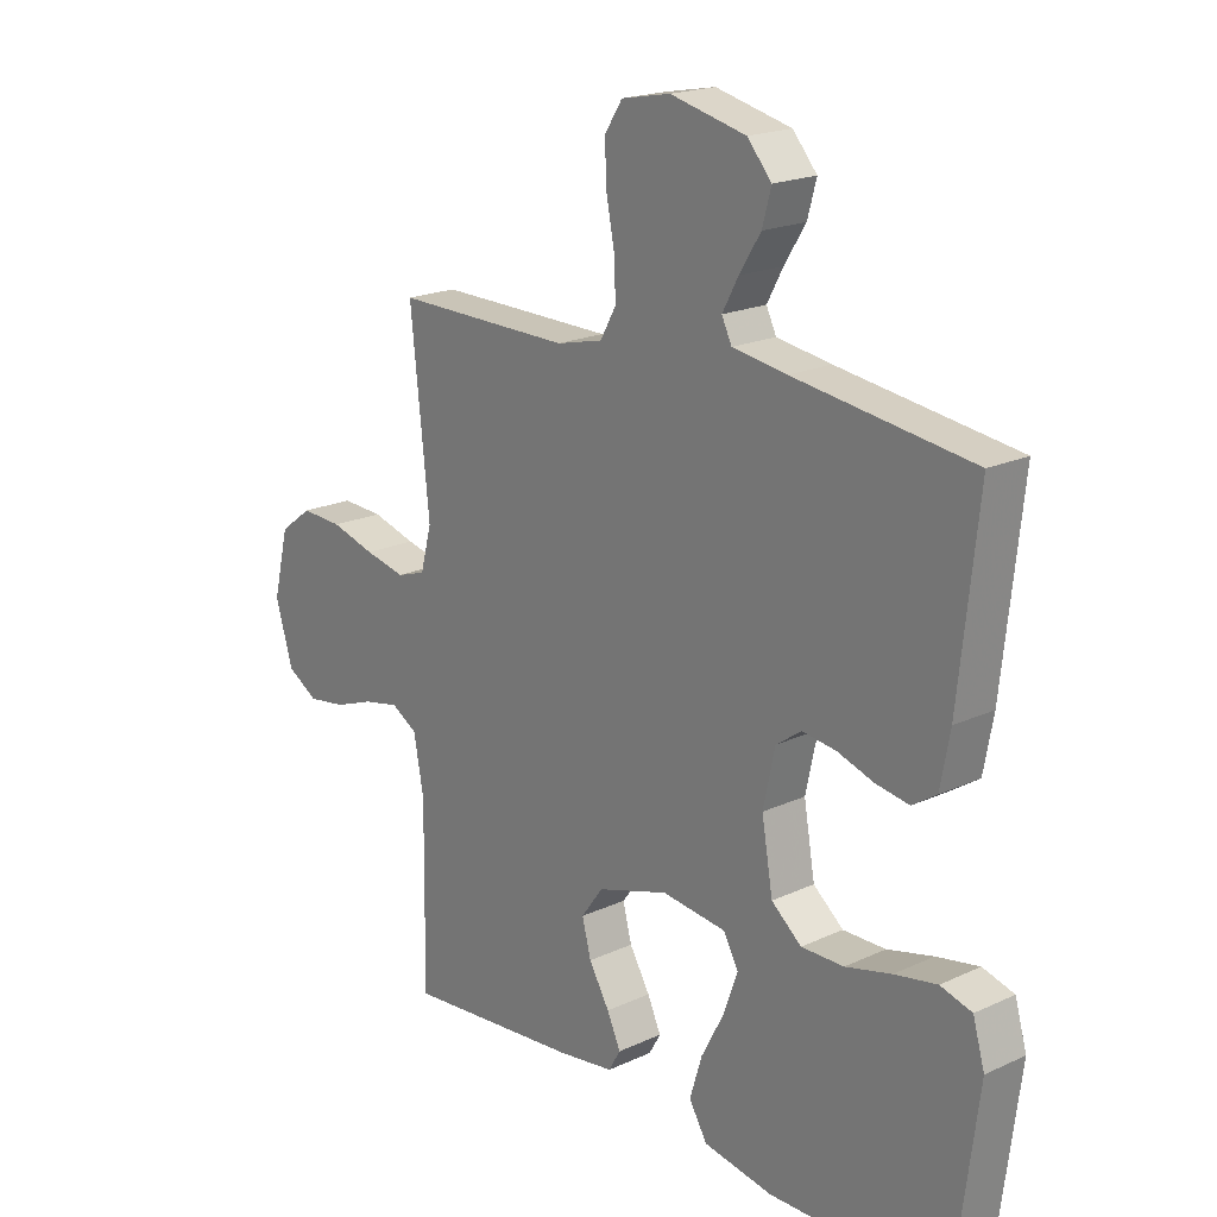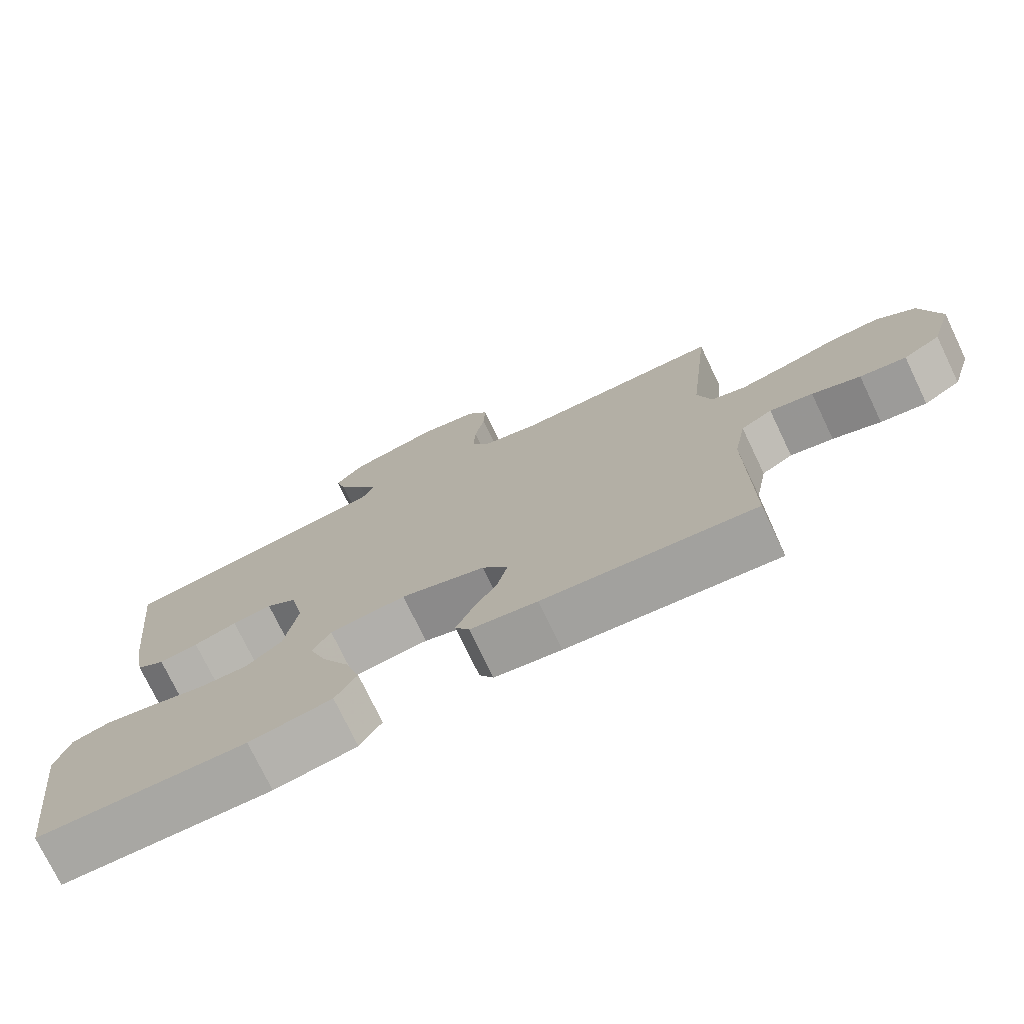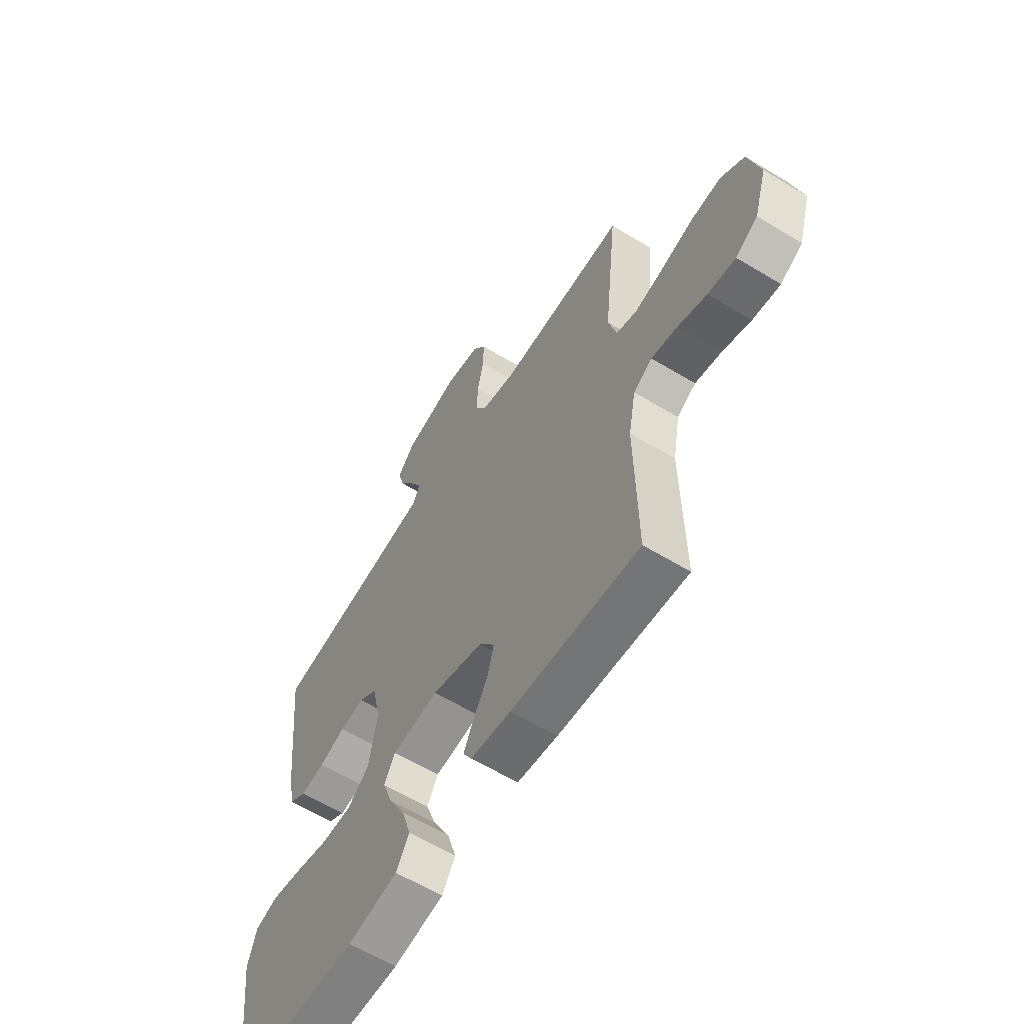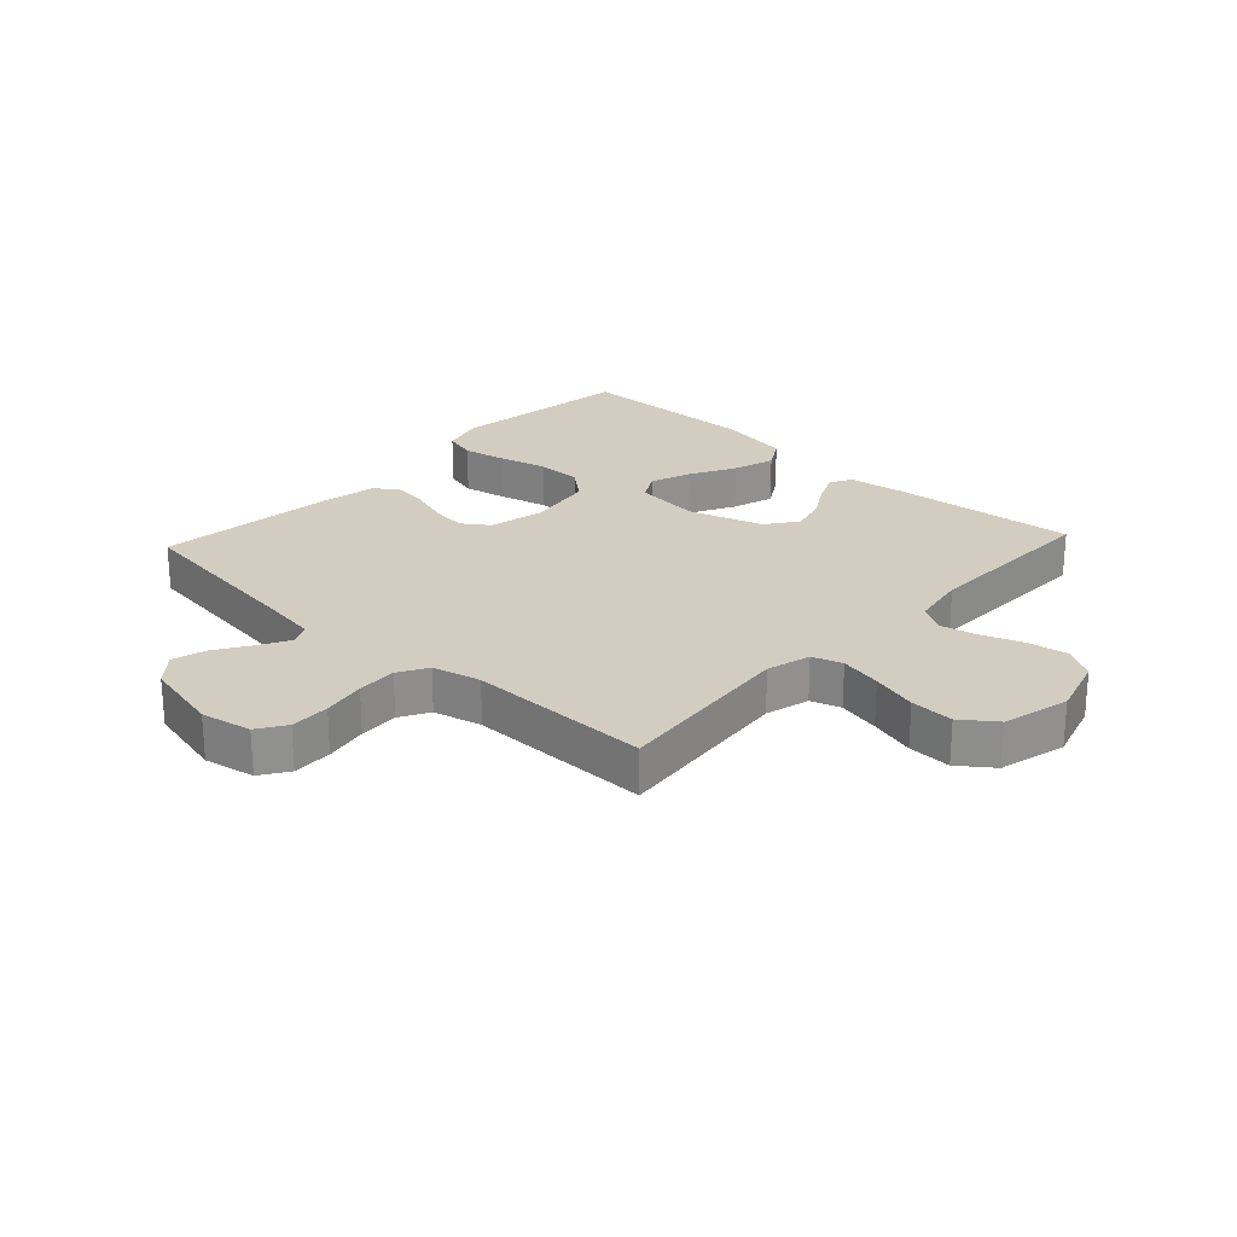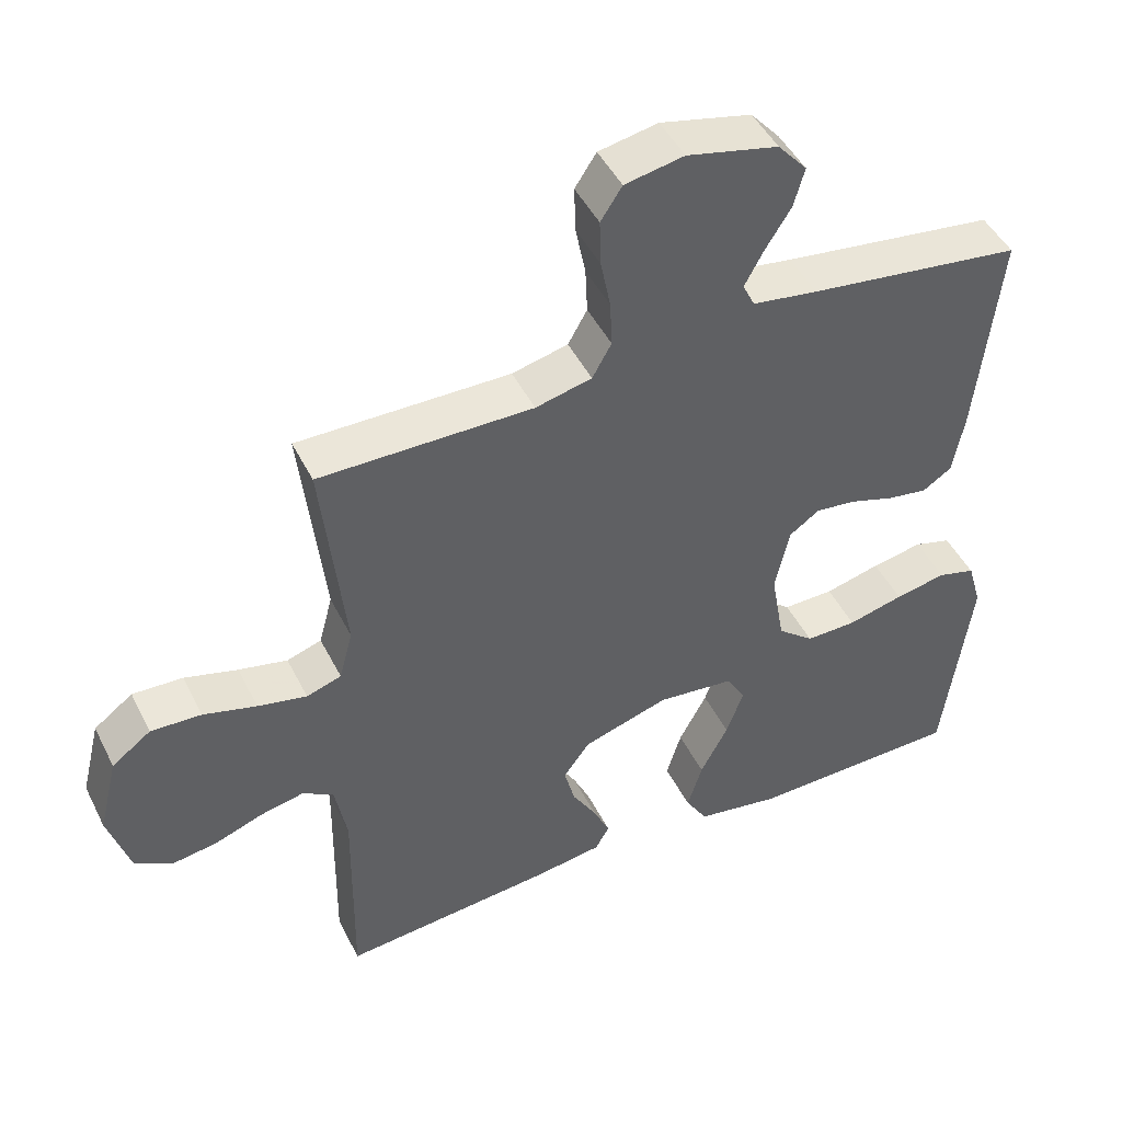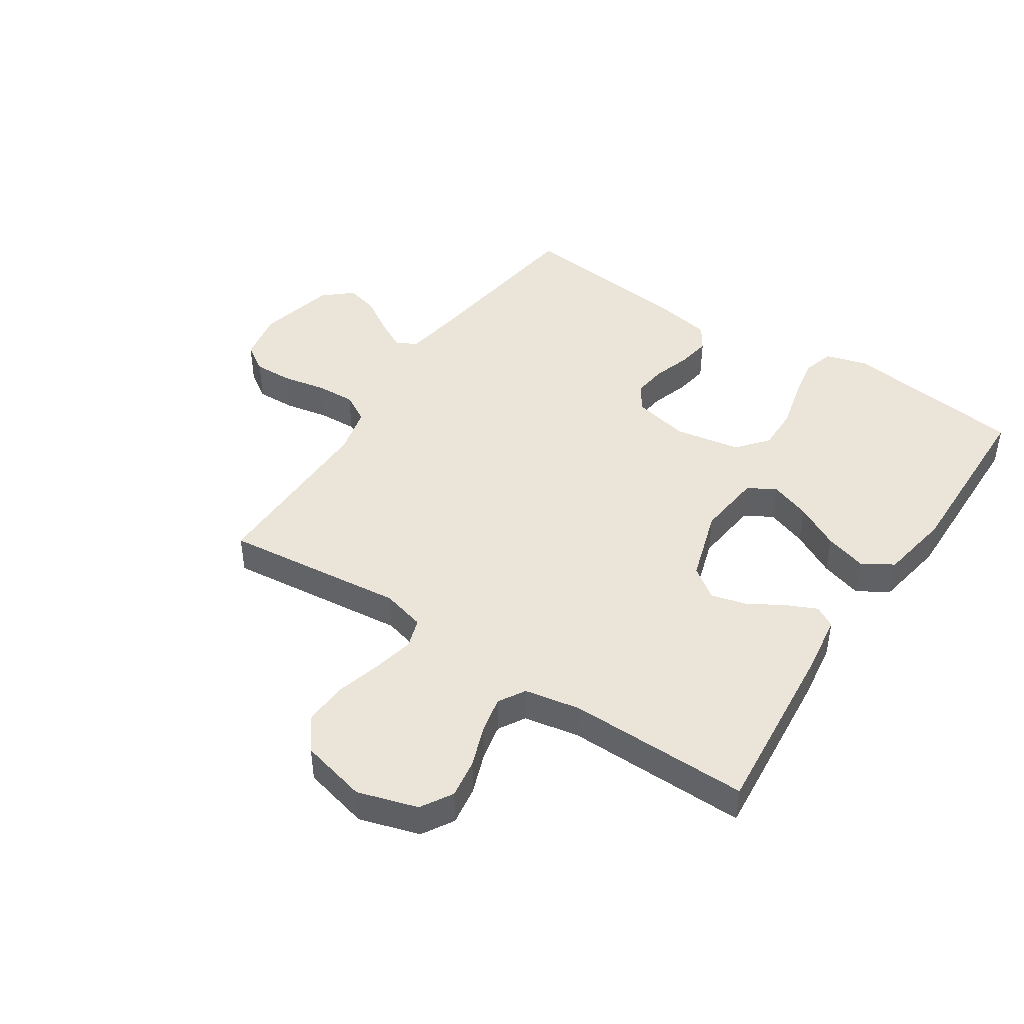
<metadata>
{"format":"obj","ext":"obj","renderer":"f3d","projection":"perspective","resolution":1024,"background":"white","views":[{"elev":19.6,"azim":-130.7,"up":"+Z"},{"elev":-75.1,"azim":25.6,"up":"+Z"},{"elev":-61.2,"azim":58.3,"up":"+Z"},{"elev":24.5,"azim":42.9,"up":"+Y"},{"elev":46.6,"azim":154.4,"up":"+Z"},{"elev":44.6,"azim":123.5,"up":"+Y"}]}
</metadata>
<code>
v -0.5 0.07 0.5
v -0.2 0.07 0.54
v -0.108 0.07 0.554
v -0.091 0.07 0.589
v -0.118 0.07 0.639
v -0.154 0.07 0.696
v -0.169 0.07 0.751
v -0.128 0.07 0.798
v 0 0.07 0.828
v 0.083 0.07 0.812
v 0.113 0.07 0.766
v 0.111 0.07 0.701
v 0.097 0.07 0.63
v 0.094 0.07 0.565
v 0.121 0.07 0.517
v 0.2 0.07 0.498
v 0.5 0.07 0.5
v 0.468 0.07 0.2
v 0.487 0.07 0.128
v 0.536 0.07 0.112
v 0.605 0.07 0.127
v 0.68 0.07 0.148
v 0.751 0.07 0.151
v 0.806 0.07 0.11
v 0.833 0.07 0
v 0.803 0.07 -0.099
v 0.751 0.07 -0.13
v 0.686 0.07 -0.12
v 0.618 0.07 -0.095
v 0.557 0.07 -0.082
v 0.513 0.07 -0.108
v 0.496 0.07 -0.2
v 0.5 0.07 -0.5
v 0.2 0.07 -0.472
v 0.105 0.07 -0.458
v 0.085 0.07 -0.423
v 0.108 0.07 -0.373
v 0.143 0.07 -0.314
v 0.158 0.07 -0.256
v 0.121 0.07 -0.205
v 0 0.07 -0.167
v -0.109 0.07 -0.179
v -0.135 0.07 -0.225
v -0.111 0.07 -0.292
v -0.072 0.07 -0.366
v -0.051 0.07 -0.435
v -0.082 0.07 -0.486
v -0.2 0.07 -0.506
v -0.5 0.07 -0.5
v -0.538 0.07 -0.2
v -0.518 0.07 -0.131
v -0.465 0.07 -0.116
v -0.393 0.07 -0.13
v -0.315 0.07 -0.15
v -0.243 0.07 -0.151
v -0.192 0.07 -0.109
v -0.173 0.07 0
v -0.193 0.07 0.092
v -0.236 0.07 0.122
v -0.293 0.07 0.115
v -0.355 0.07 0.095
v -0.411 0.07 0.086
v -0.452 0.07 0.113
v -0.468 0.07 0.2
v -0.5 0 0.5
v -0.2 0 0.54
v -0.108 0 0.554
v -0.091 0 0.589
v -0.118 0 0.639
v -0.154 0 0.696
v -0.169 0 0.751
v -0.128 0 0.798
v 0 0 0.828
v 0.083 0 0.812
v 0.113 0 0.766
v 0.111 0 0.701
v 0.097 0 0.63
v 0.094 0 0.565
v 0.121 0 0.517
v 0.2 0 0.498
v 0.5 0 0.5
v 0.468 0 0.2
v 0.487 0 0.128
v 0.536 0 0.112
v 0.605 0 0.127
v 0.68 0 0.148
v 0.751 0 0.151
v 0.806 0 0.11
v 0.833 0 0
v 0.803 0 -0.099
v 0.751 0 -0.13
v 0.686 0 -0.12
v 0.618 0 -0.095
v 0.557 0 -0.082
v 0.513 0 -0.108
v 0.496 0 -0.2
v 0.5 0 -0.5
v 0.2 0 -0.472
v 0.105 0 -0.458
v 0.085 0 -0.423
v 0.108 0 -0.373
v 0.143 0 -0.314
v 0.158 0 -0.256
v 0.121 0 -0.205
v 0 0 -0.167
v -0.109 0 -0.179
v -0.135 0 -0.225
v -0.111 0 -0.292
v -0.072 0 -0.366
v -0.051 0 -0.435
v -0.082 0 -0.486
v -0.2 0 -0.506
v -0.5 0 -0.5
v -0.538 0 -0.2
v -0.518 0 -0.131
v -0.465 0 -0.116
v -0.393 0 -0.13
v -0.315 0 -0.15
v -0.243 0 -0.151
v -0.192 0 -0.109
v -0.173 0 0
v -0.193 0 0.092
v -0.236 0 0.122
v -0.293 0 0.115
v -0.355 0 0.095
v -0.411 0 0.086
v -0.452 0 0.113
v -0.468 0 0.2
f 64 1 2
f 63 64 2
f 62 63 2
f 61 62 2
f 60 61 2
f 59 60 2 3
f 58 59 3 4
f 57 58 4
f 52 53 54
f 51 52 54
f 50 51 54
f 49 50 54
f 48 49 54
f 47 48 54
f 46 47 54
f 45 46 54
f 44 45 54
f 43 44 54 55
f 42 43 55 56
f 36 37 38
f 35 36 38
f 34 35 38
f 33 34 38
f 32 33 38
f 31 32 38 39
f 30 31 39 40
f 27 28 29
f 26 27 29
f 25 26 29
f 24 25 29
f 23 24 29
f 22 23 29
f 21 22 29
f 20 21 29 30
f 30 40 41
f 20 30 41
f 19 20 41
f 16 17 18
f 42 56 57
f 41 42 57
f 19 41 57
f 18 19 57
f 16 18 57
f 15 16 57
f 11 12 13
f 10 11 13
f 9 10 13
f 8 9 13
f 7 8 13
f 6 7 13
f 5 6 13
f 14 15 57 4
f 4 5 13 14
f 66 65 128
f 66 128 127
f 66 127 126
f 66 126 125
f 66 125 124
f 67 66 124 123
f 68 67 123 122
f 68 122 121
f 118 117 116
f 118 116 115
f 118 115 114
f 118 114 113
f 118 113 112
f 118 112 111
f 118 111 110
f 118 110 109
f 118 109 108
f 119 118 108 107
f 120 119 107 106
f 102 101 100
f 102 100 99
f 102 99 98
f 102 98 97
f 102 97 96
f 103 102 96 95
f 104 103 95 94
f 93 92 91
f 93 91 90
f 93 90 89
f 93 89 88
f 93 88 87
f 93 87 86
f 93 86 85
f 94 93 85 84
f 105 104 94
f 105 94 84
f 105 84 83
f 82 81 80
f 121 120 106
f 121 106 105
f 121 105 83
f 121 83 82
f 121 82 80
f 121 80 79
f 77 76 75
f 77 75 74
f 77 74 73
f 77 73 72
f 77 72 71
f 77 71 70
f 77 70 69
f 68 121 79 78
f 78 77 69 68
f 1 65 66 2
f 2 66 67 3
f 3 67 68 4
f 4 68 69 5
f 5 69 70 6
f 6 70 71 7
f 7 71 72 8
f 8 72 73 9
f 9 73 74 10
f 10 74 75 11
f 11 75 76 12
f 12 76 77 13
f 13 77 78 14
f 14 78 79 15
f 15 79 80 16
f 16 80 81 17
f 17 81 82 18
f 18 82 83 19
f 19 83 84 20
f 20 84 85 21
f 21 85 86 22
f 22 86 87 23
f 23 87 88 24
f 24 88 89 25
f 25 89 90 26
f 26 90 91 27
f 27 91 92 28
f 28 92 93 29
f 29 93 94 30
f 30 94 95 31
f 31 95 96 32
f 32 96 97 33
f 33 97 98 34
f 34 98 99 35
f 35 99 100 36
f 36 100 101 37
f 37 101 102 38
f 38 102 103 39
f 39 103 104 40
f 40 104 105 41
f 41 105 106 42
f 42 106 107 43
f 43 107 108 44
f 44 108 109 45
f 45 109 110 46
f 46 110 111 47
f 47 111 112 48
f 48 112 113 49
f 49 113 114 50
f 50 114 115 51
f 51 115 116 52
f 52 116 117 53
f 53 117 118 54
f 54 118 119 55
f 55 119 120 56
f 56 120 121 57
f 57 121 122 58
f 58 122 123 59
f 59 123 124 60
f 60 124 125 61
f 61 125 126 62
f 62 126 127 63
f 63 127 128 64
f 64 128 65 1

</code>
